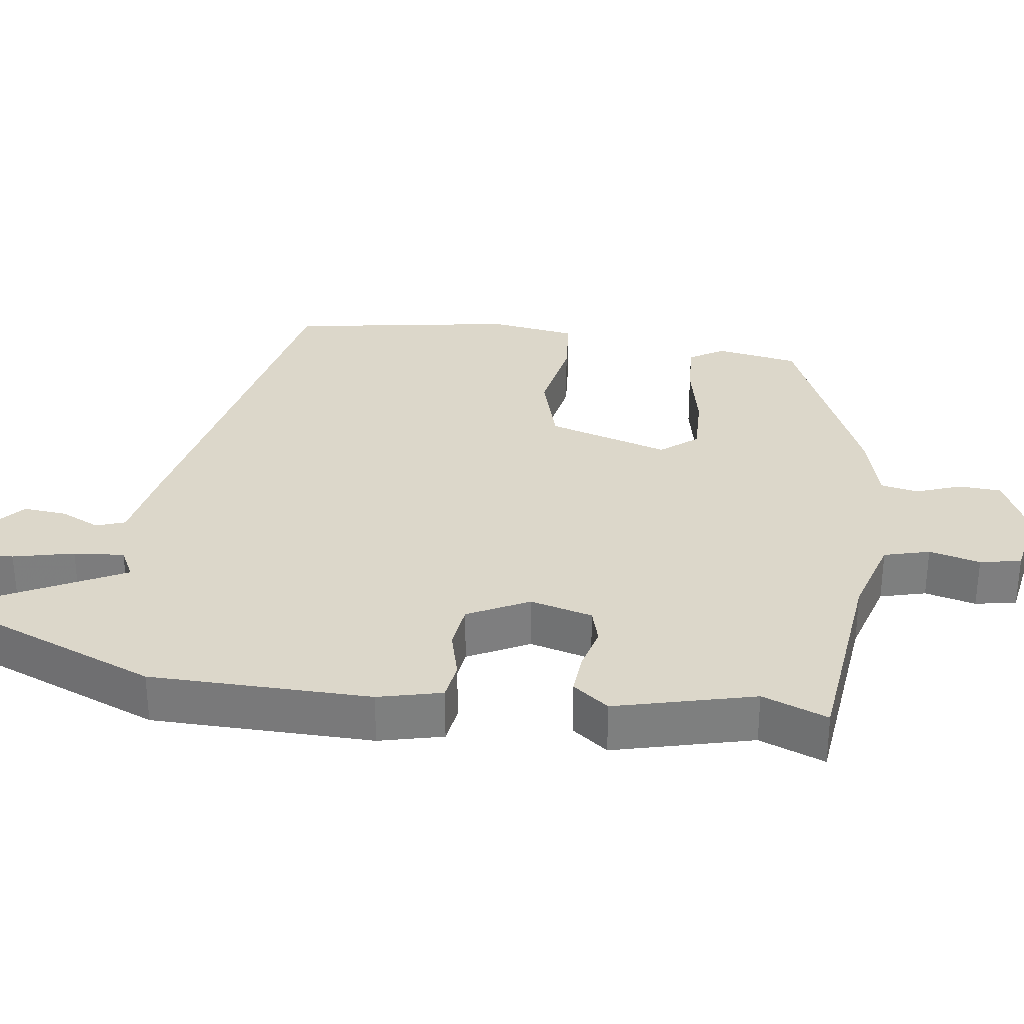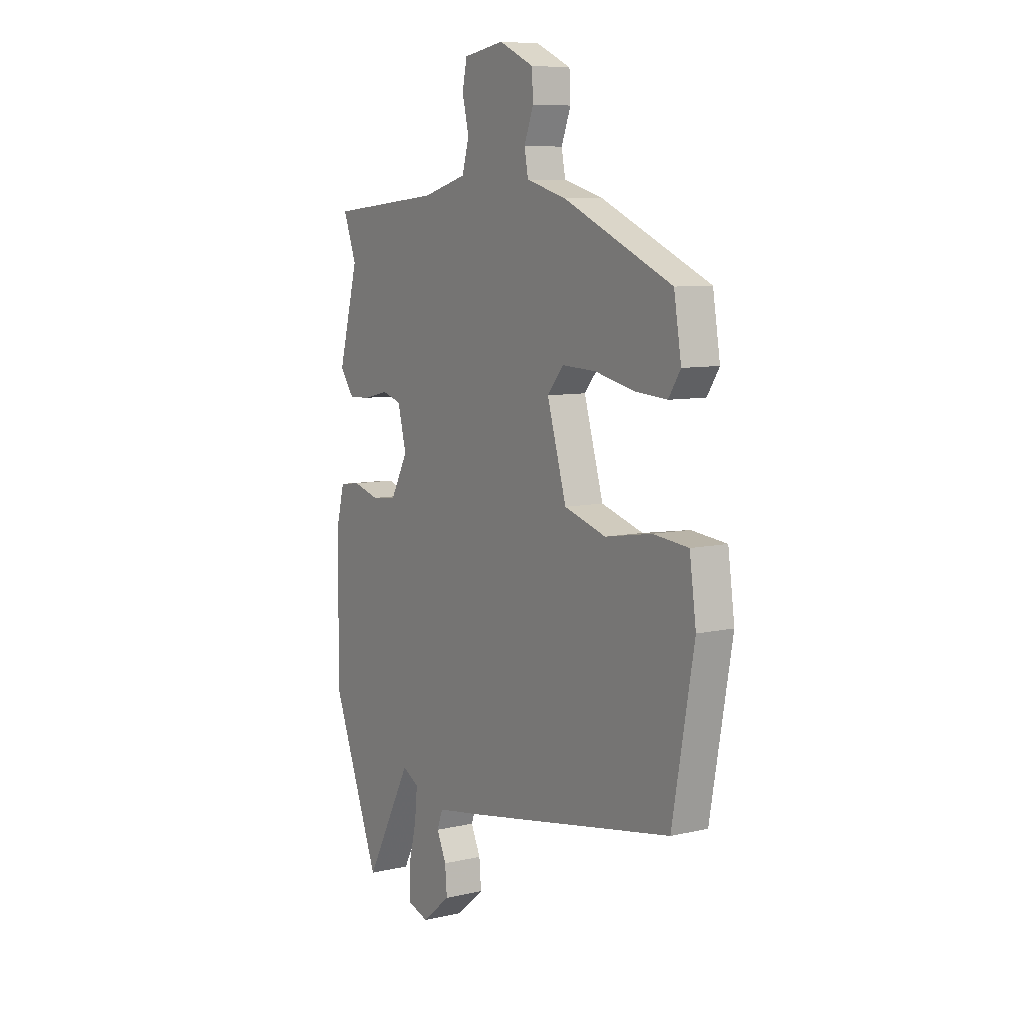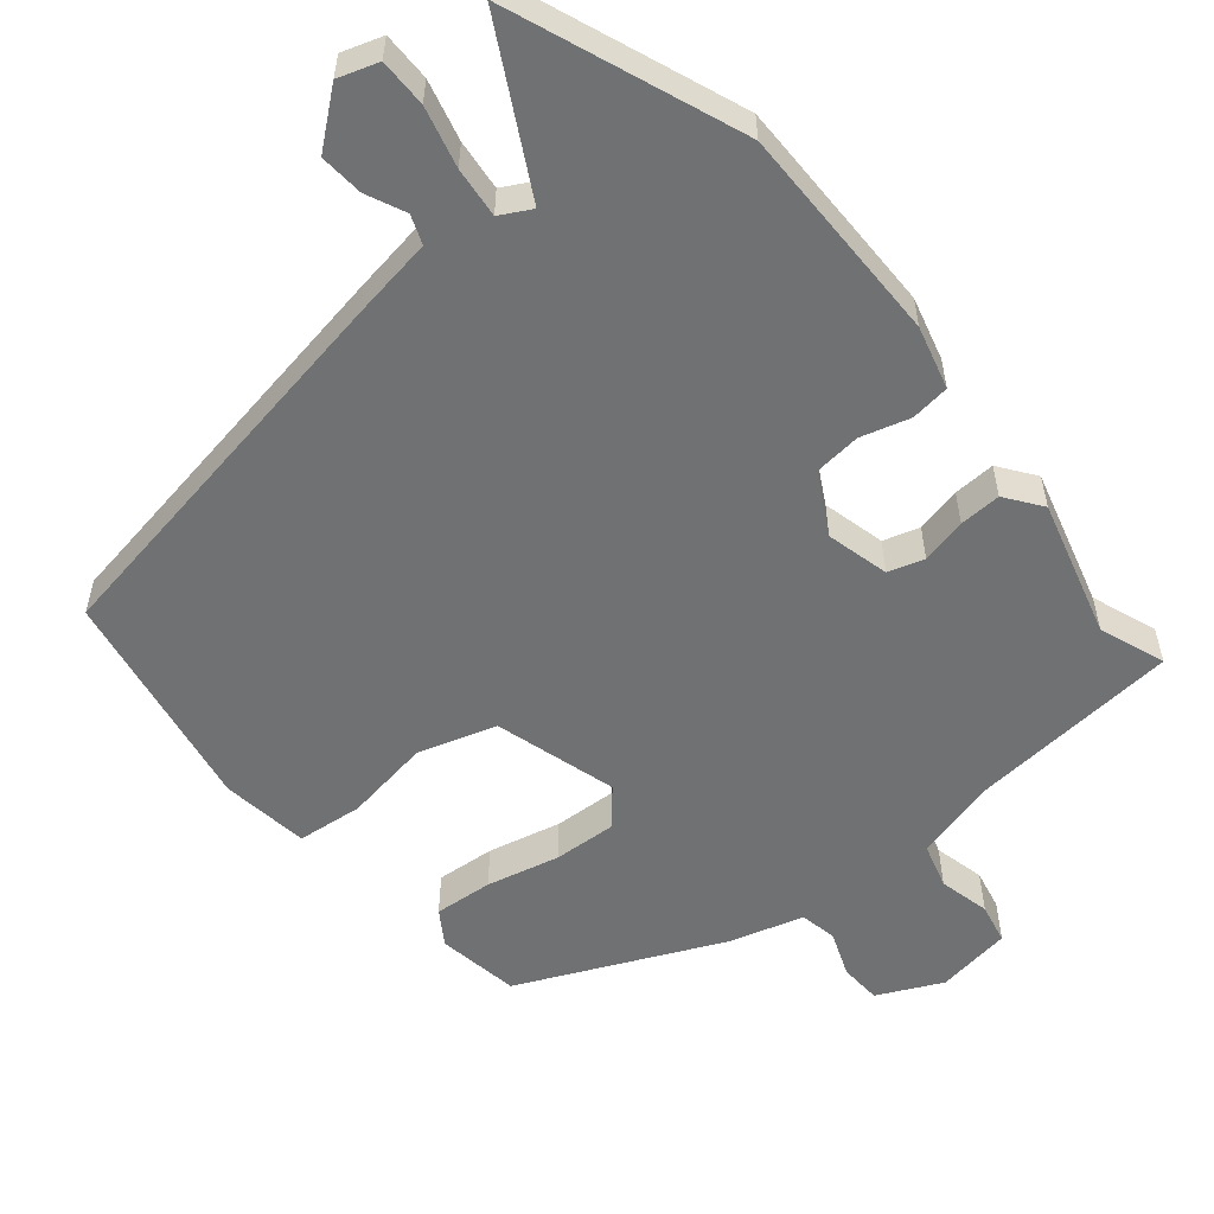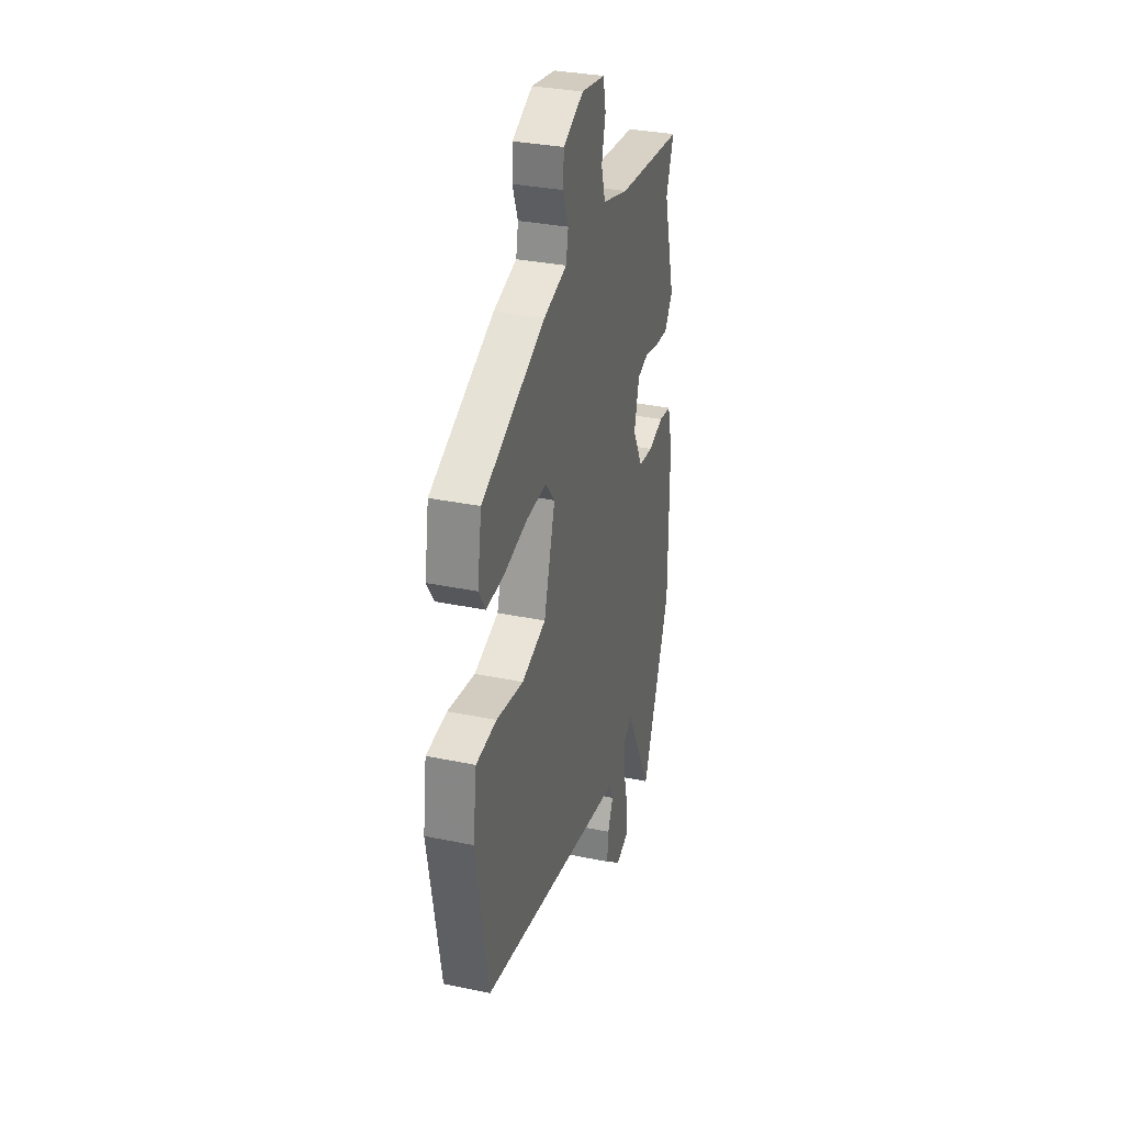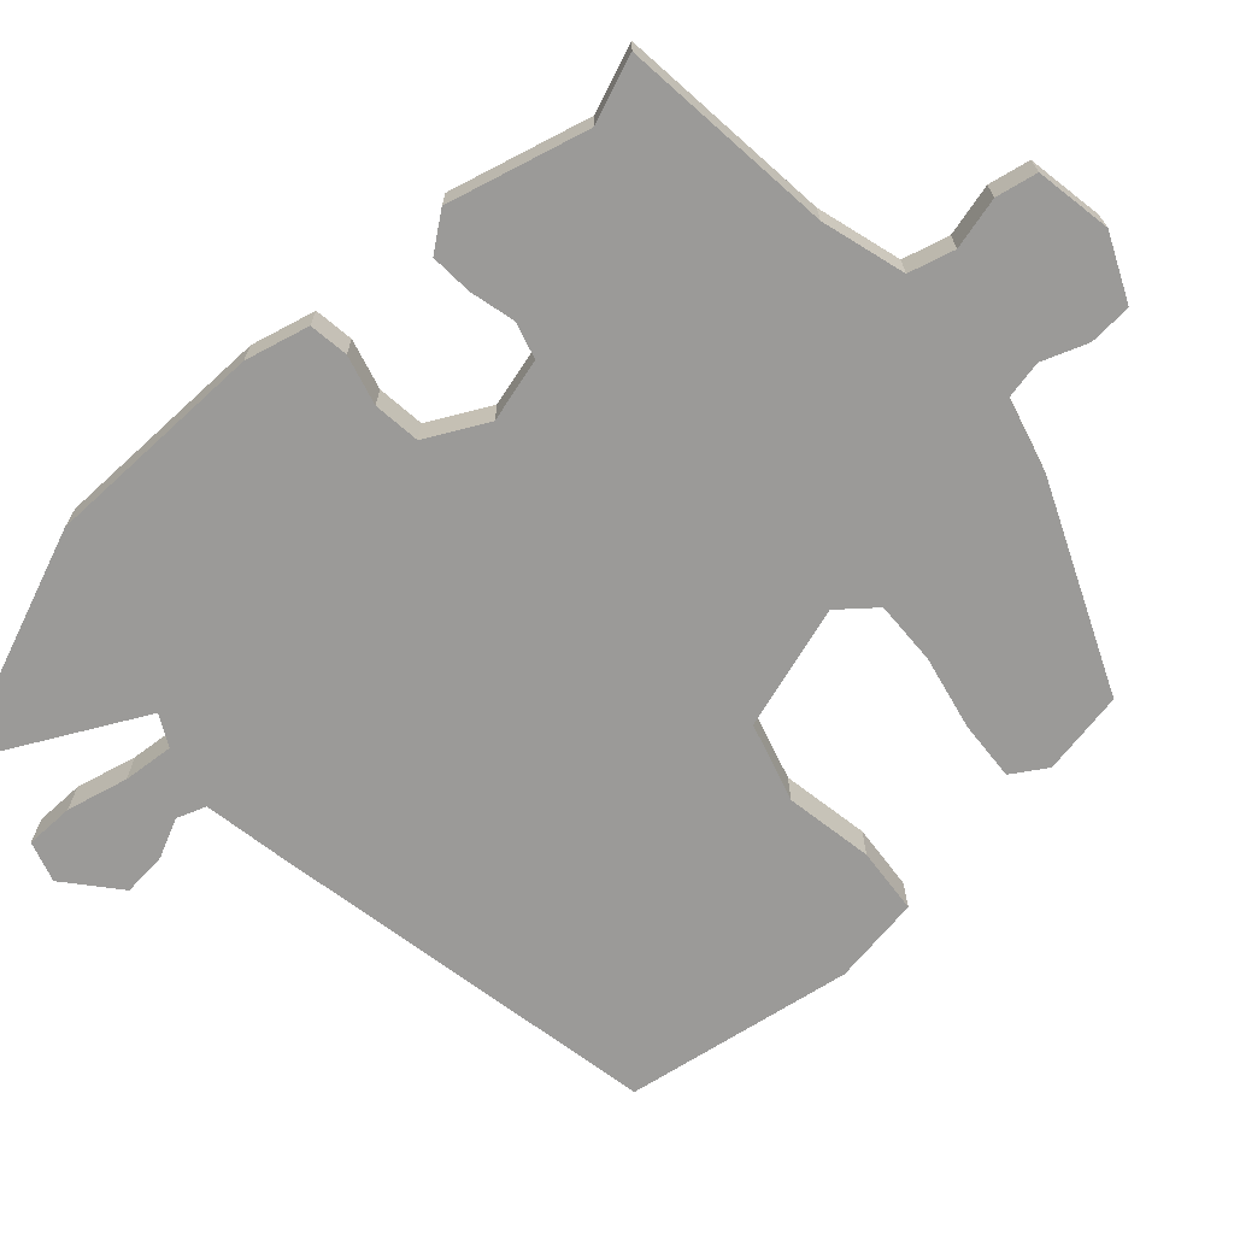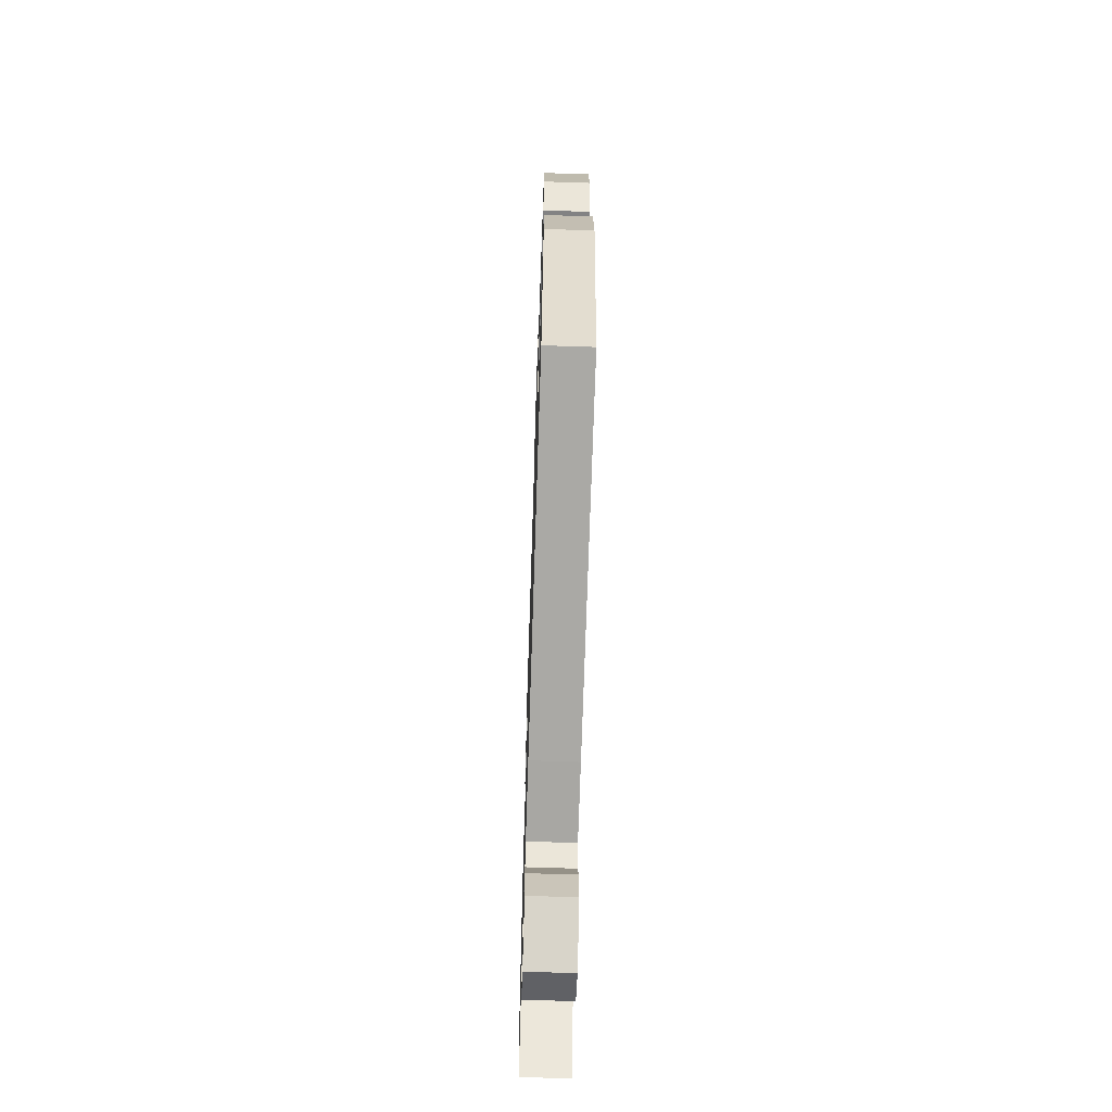
<metadata>
{"format":"obj","ext":"obj","renderer":"f3d","projection":"perspective","resolution":1024,"background":"white","views":[{"elev":30.8,"azim":-81.3,"up":"+Y"},{"elev":8.1,"azim":57.5,"up":"+Z"},{"elev":-55.1,"azim":-140.7,"up":"+Y"},{"elev":32.5,"azim":106.1,"up":"+Z"},{"elev":-69.4,"azim":-47.3,"up":"+Y"},{"elev":-65.0,"azim":88.1,"up":"+Z"}]}
</metadata>
<code>
v -0.47 0.07 0.42
v -0.504 0.07 0.511
v -0.211 0.07 0.539
v -0.096 0.07 0.571
v -0.078 0.07 0.634
v -0.095 0.07 0.705
v -0.083 0.07 0.762
v 0.022 0.07 0.779
v 0.112 0.07 0.737
v 0.115 0.07 0.678
v 0.091 0.07 0.615
v 0.101 0.07 0.563
v 0.204 0.07 0.534
v 0.485 0.07 0.409
v 0.504 0.07 0.294
v 0.473 0.07 0.246
v 0.391 0.07 0.252
v 0.289 0.07 0.275
v 0.201 0.07 0.279
v 0.159 0.07 0.229
v 0.209 0.07 0.059
v 0.317 0.07 0.026
v 0.438 0.07 0.046
v 0.529 0.07 0.037
v 0.546 0.07 -0.085
v 0.49 0.07 -0.399
v -0.058 0.07 -0.498
v -0.172 0.07 -0.517
v -0.187 0.07 -0.557
v -0.162 0.07 -0.611
v -0.157 0.07 -0.672
v -0.231 0.07 -0.733
v -0.287 0.07 -0.715
v -0.287 0.07 -0.648
v -0.266 0.07 -0.564
v -0.259 0.07 -0.494
v -0.302 0.07 -0.471
v -0.423 0.07 -0.697
v -0.547 0.07 -0.379
v -0.547 0.07 -0.073
v -0.524 0.07 0.015
v -0.47 0.07 0.022
v -0.402 0.07 0.003
v -0.337 0.07 0.01
v -0.292 0.07 0.094
v -0.314 0.07 0.181
v -0.364 0.07 0.196
v -0.427 0.07 0.181
v -0.485 0.07 0.178
v -0.522 0.07 0.228
v -0.47 0 0.42
v -0.504 0 0.511
v -0.211 0 0.539
v -0.096 0 0.571
v -0.078 0 0.634
v -0.095 0 0.705
v -0.083 0 0.762
v 0.022 0 0.779
v 0.112 0 0.737
v 0.115 0 0.678
v 0.091 0 0.615
v 0.101 0 0.563
v 0.204 0 0.534
v 0.485 0 0.409
v 0.504 0 0.294
v 0.473 0 0.246
v 0.391 0 0.252
v 0.289 0 0.275
v 0.201 0 0.279
v 0.159 0 0.229
v 0.209 0 0.059
v 0.317 0 0.026
v 0.438 0 0.046
v 0.529 0 0.037
v 0.546 0 -0.085
v 0.49 0 -0.399
v -0.058 0 -0.498
v -0.172 0 -0.517
v -0.187 0 -0.557
v -0.162 0 -0.611
v -0.157 0 -0.672
v -0.231 0 -0.733
v -0.287 0 -0.715
v -0.287 0 -0.648
v -0.266 0 -0.564
v -0.259 0 -0.494
v -0.302 0 -0.471
v -0.423 0 -0.697
v -0.547 0 -0.379
v -0.547 0 -0.073
v -0.524 0 0.015
v -0.47 0 0.022
v -0.402 0 0.003
v -0.337 0 0.01
v -0.292 0 0.094
v -0.314 0 0.181
v -0.364 0 0.196
v -0.427 0 0.181
v -0.485 0 0.178
v -0.522 0 0.228
f 49 50 1
f 48 49 1
f 47 48 1
f 1 2 3
f 47 1 3
f 46 47 3
f 45 46 3 4
f 41 42 43
f 40 41 43
f 39 40 43
f 38 39 43
f 37 38 43
f 36 37 43 44
f 33 34 35
f 32 33 35
f 31 32 35
f 30 31 35
f 29 30 35
f 28 29 35 36
f 27 28 36
f 26 27 36
f 25 26 36
f 24 25 36
f 23 24 36
f 22 23 36
f 36 44 45
f 22 36 45
f 21 22 45
f 16 17 18
f 15 16 18
f 14 15 18
f 13 14 18
f 12 13 18
f 12 18 19
f 9 10 11
f 8 9 11
f 7 8 11
f 6 7 11
f 5 6 11
f 4 5 11 12
f 20 21 45 4
f 4 12 19 20
f 51 100 99
f 51 99 98
f 51 98 97
f 53 52 51
f 53 51 97
f 53 97 96
f 54 53 96 95
f 93 92 91
f 93 91 90
f 93 90 89
f 93 89 88
f 93 88 87
f 94 93 87 86
f 85 84 83
f 85 83 82
f 85 82 81
f 85 81 80
f 85 80 79
f 86 85 79 78
f 86 78 77
f 86 77 76
f 86 76 75
f 86 75 74
f 86 74 73
f 86 73 72
f 95 94 86
f 95 86 72
f 95 72 71
f 68 67 66
f 68 66 65
f 68 65 64
f 68 64 63
f 68 63 62
f 69 68 62
f 61 60 59
f 61 59 58
f 61 58 57
f 61 57 56
f 61 56 55
f 62 61 55 54
f 54 95 71 70
f 70 69 62 54
f 1 51 52 2
f 2 52 53 3
f 3 53 54 4
f 4 54 55 5
f 5 55 56 6
f 6 56 57 7
f 7 57 58 8
f 8 58 59 9
f 9 59 60 10
f 10 60 61 11
f 11 61 62 12
f 12 62 63 13
f 13 63 64 14
f 14 64 65 15
f 15 65 66 16
f 16 66 67 17
f 17 67 68 18
f 18 68 69 19
f 19 69 70 20
f 20 70 71 21
f 21 71 72 22
f 22 72 73 23
f 23 73 74 24
f 24 74 75 25
f 25 75 76 26
f 26 76 77 27
f 27 77 78 28
f 28 78 79 29
f 29 79 80 30
f 30 80 81 31
f 31 81 82 32
f 32 82 83 33
f 33 83 84 34
f 34 84 85 35
f 35 85 86 36
f 36 86 87 37
f 37 87 88 38
f 38 88 89 39
f 39 89 90 40
f 40 90 91 41
f 41 91 92 42
f 42 92 93 43
f 43 93 94 44
f 44 94 95 45
f 45 95 96 46
f 46 96 97 47
f 47 97 98 48
f 48 98 99 49
f 49 99 100 50
f 50 100 51 1

</code>
